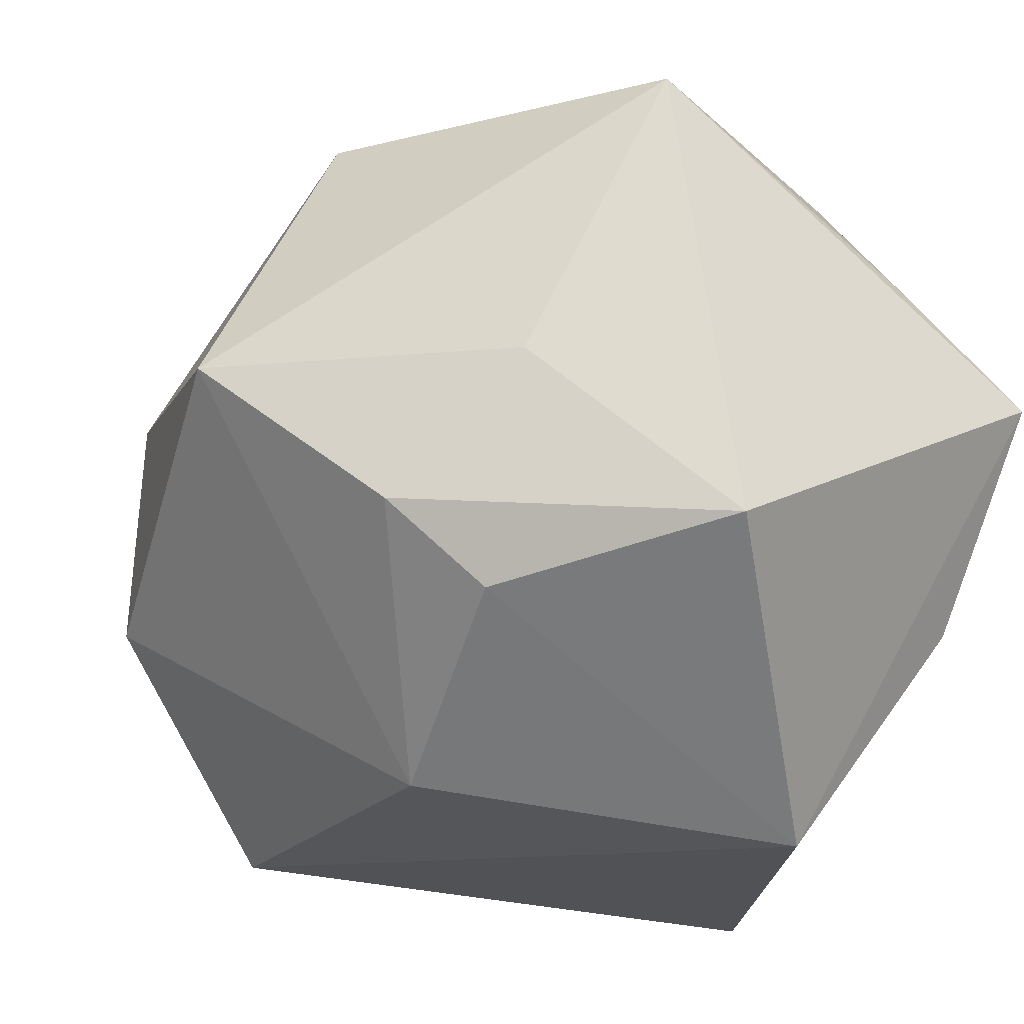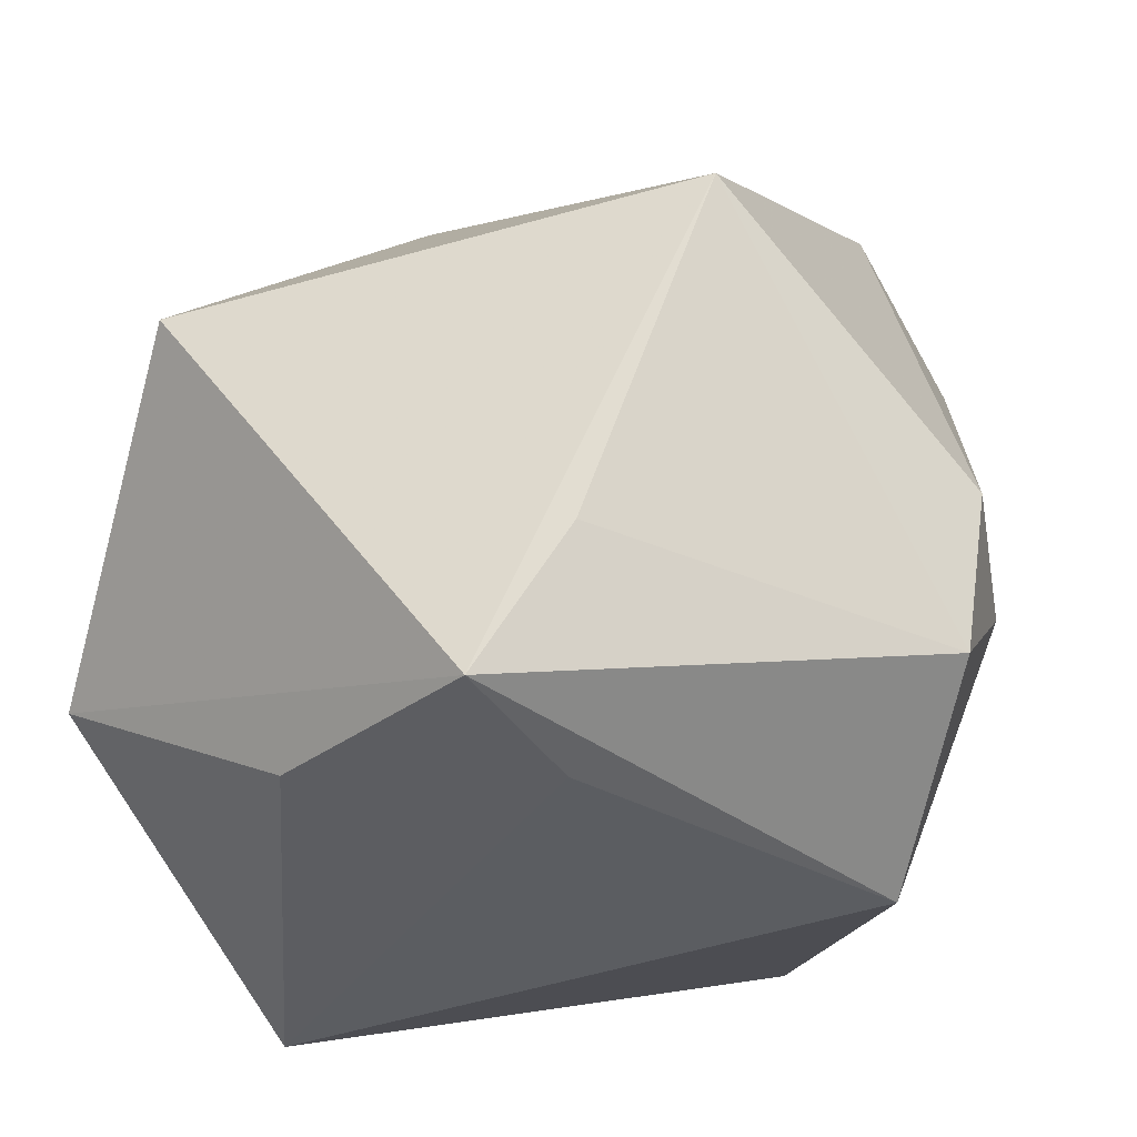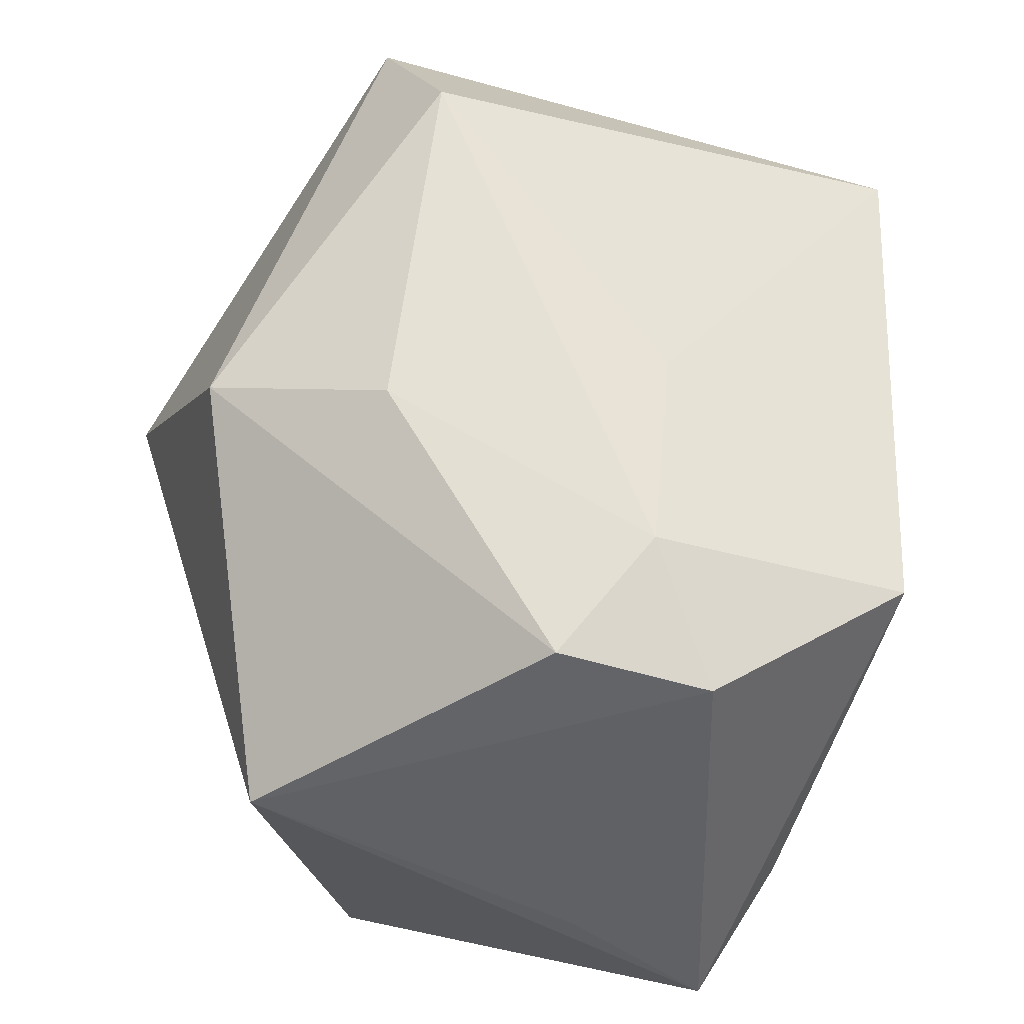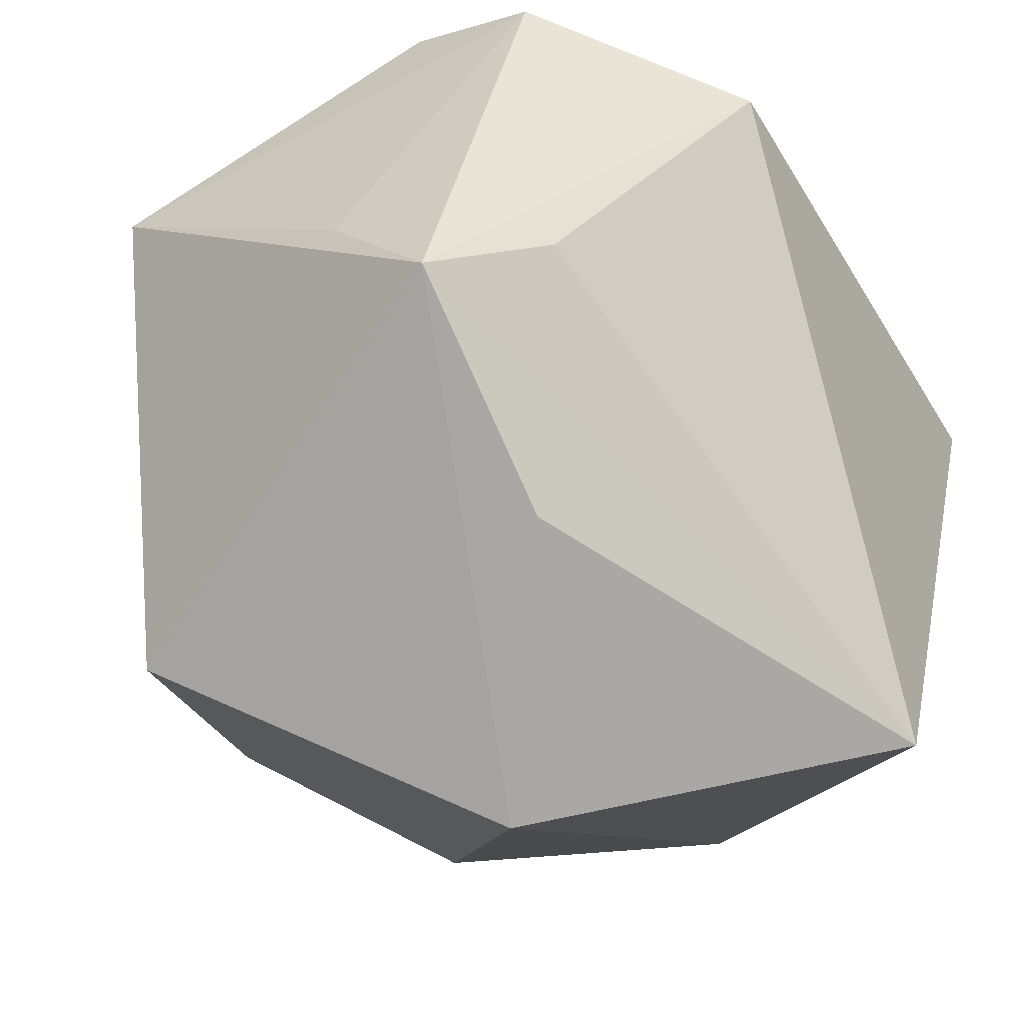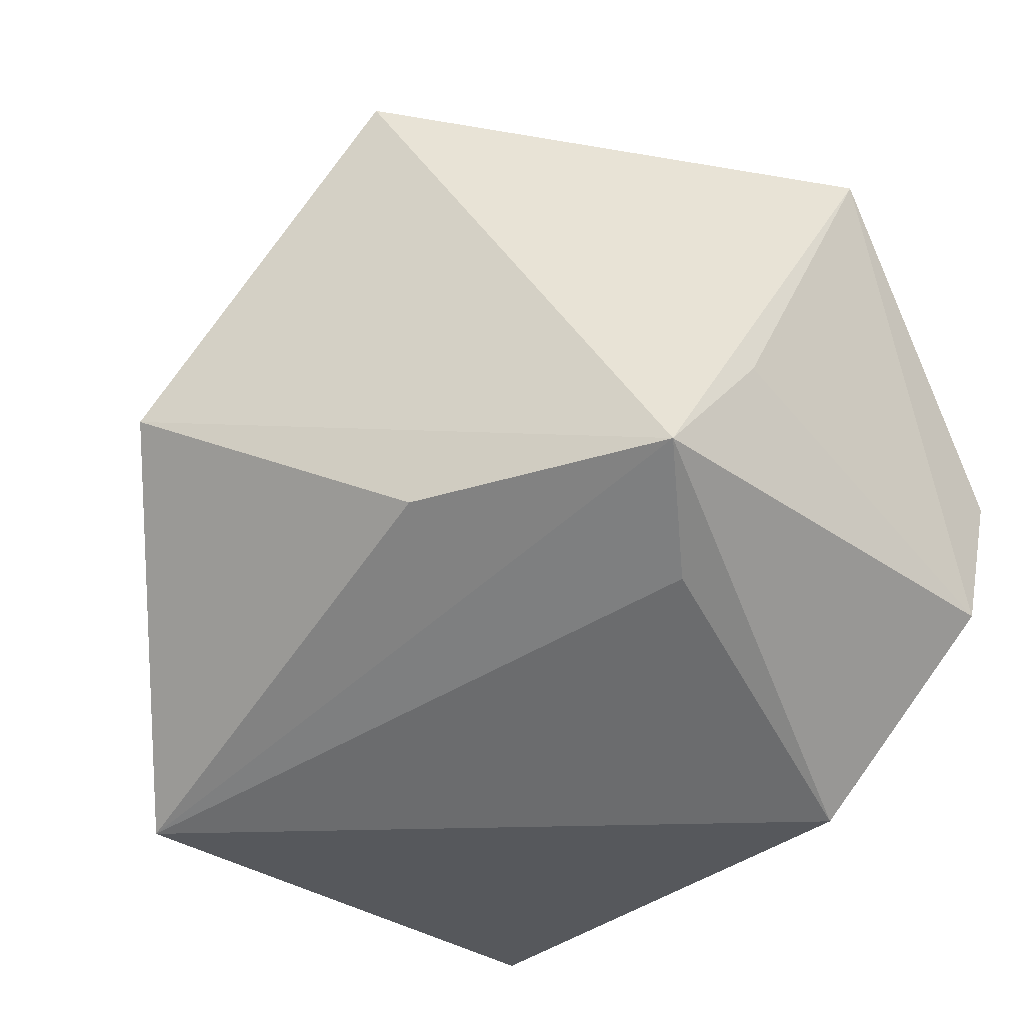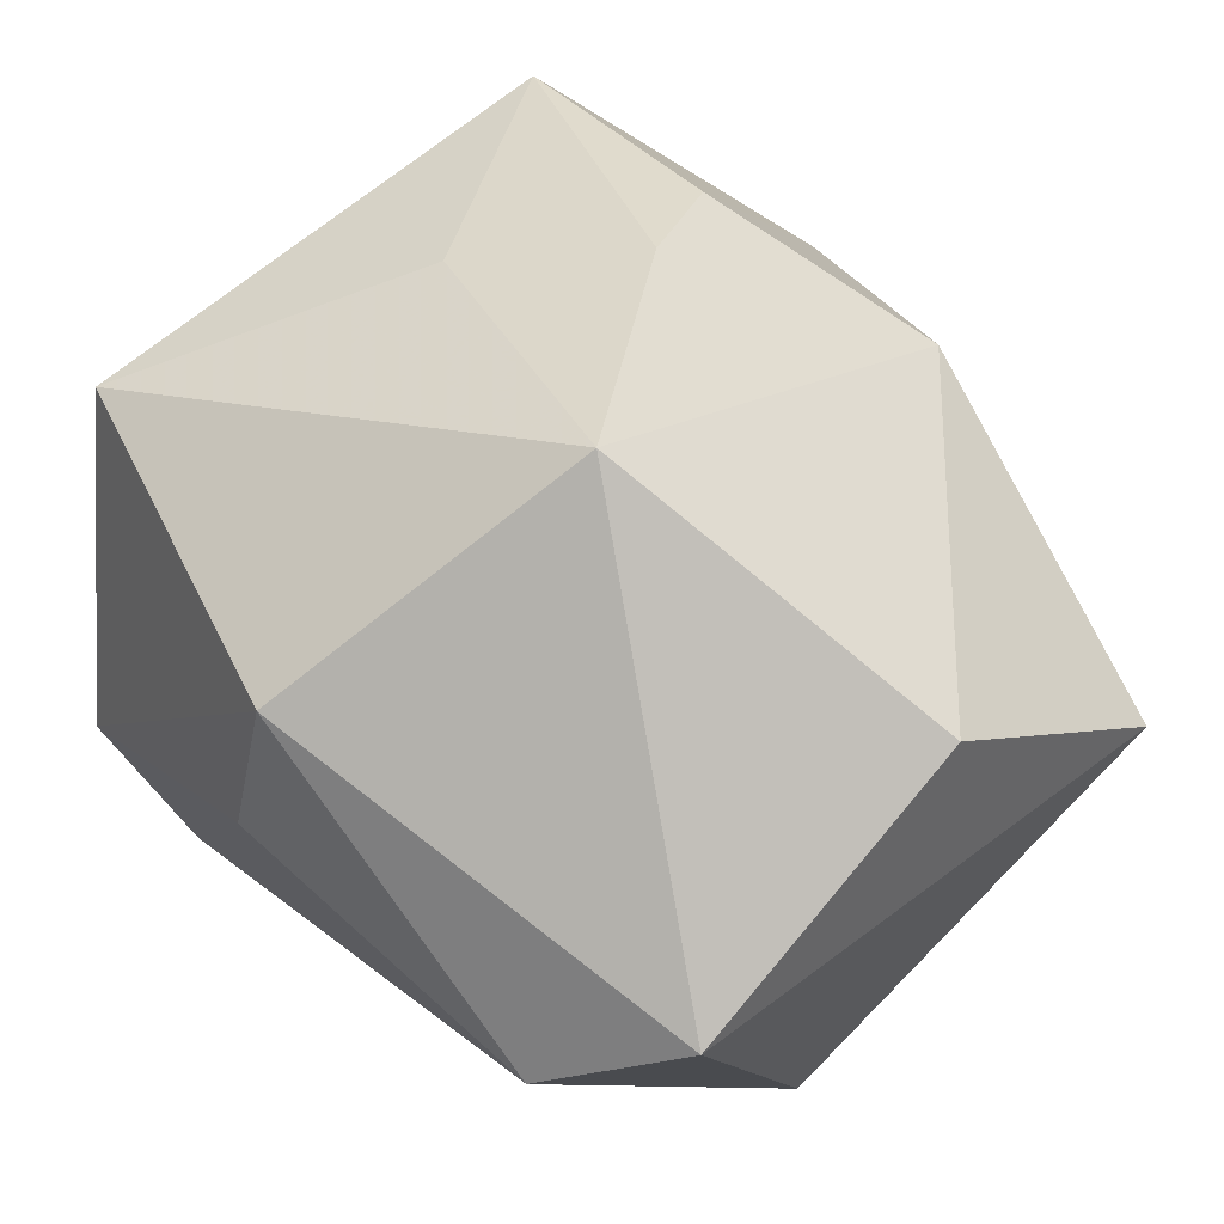
<metadata>
{"format":"obj","ext":"obj","renderer":"f3d","projection":"perspective","resolution":1024,"background":"white","views":[{"elev":-35.2,"azim":54.4,"up":"+Y"},{"elev":-30.1,"azim":103.8,"up":"+Z"},{"elev":71.3,"azim":108.6,"up":"+Y"},{"elev":-21.8,"azim":136.9,"up":"+Y"},{"elev":-47.2,"azim":73.5,"up":"+Z"},{"elev":77.4,"azim":-130.0,"up":"+Z"}]}
</metadata>
<code>
v 0.003648 0.04067 0.01684
v -0.03541 -0.01244 0.03662
v 0.002865 -0.002802 0.04978
v -0.04825 0.01287 -0.02436
v -0.04147 0.02256 0.03364
v -0.04422 -0.03195 0.0127
v 0.01726 -0.02194 0.03447
v -0.009801 0.03715 -0.009311
v 0.01963 -0.04739 -0.01718
v -0.03512 -0.01362 -0.02859
v 0.02403 0.04292 -0.02424
v -0.003383 -0.04067 0.01696
v 0.02587 0.04539 -0.008648
v 0.04559 0.02471 0.01781
v 0.04559 0.001296 -0.03236
v 0.04559 -0.02994 0.01023
v -0.04448 -0.02731 -0.003246
v 0.02127 -0.03136 0.02452
v 0.004871 0.03261 -0.03975
v -0.03291 0.03559 0.02373
v 0.03122 -0.007552 0.02671
v -0.01762 -0.03604 -0.03975
v 0.0299 -0.02085 -0.03203
v 0.006686 0.03327 0.03599
v 0.01123 0.0446 -0.0142
v -0.02961 -0.02773 -0.02752
v 0.04458 0.011 -0.01737
v 0.03124 0.007006 -0.03603
f 9 6 22
f 12 6 9
f 2 5 6
f 3 5 2
f 6 12 2
f 2 12 3
f 6 5 4
f 9 15 16
f 16 15 14
f 24 5 3
f 3 14 24
f 9 22 23
f 23 15 9
f 22 15 23
f 14 15 27
f 20 4 5
f 5 24 20
f 22 4 19
f 17 22 6
f 6 4 17
f 21 14 3
f 21 16 14
f 18 12 9
f 9 16 18
f 13 24 14
f 8 20 25
f 4 20 8
f 25 19 8
f 8 19 4
f 28 15 22
f 22 19 28
f 28 19 15
f 10 4 22
f 10 17 4
f 7 18 16
f 7 21 3
f 16 21 7
f 3 12 7
f 12 18 7
f 1 20 24
f 24 13 1
f 25 20 1
f 1 13 25
f 15 19 11
f 11 27 15
f 11 19 25
f 25 13 11
f 14 27 11
f 11 13 14
f 22 17 26
f 26 10 22
f 17 10 26

</code>
